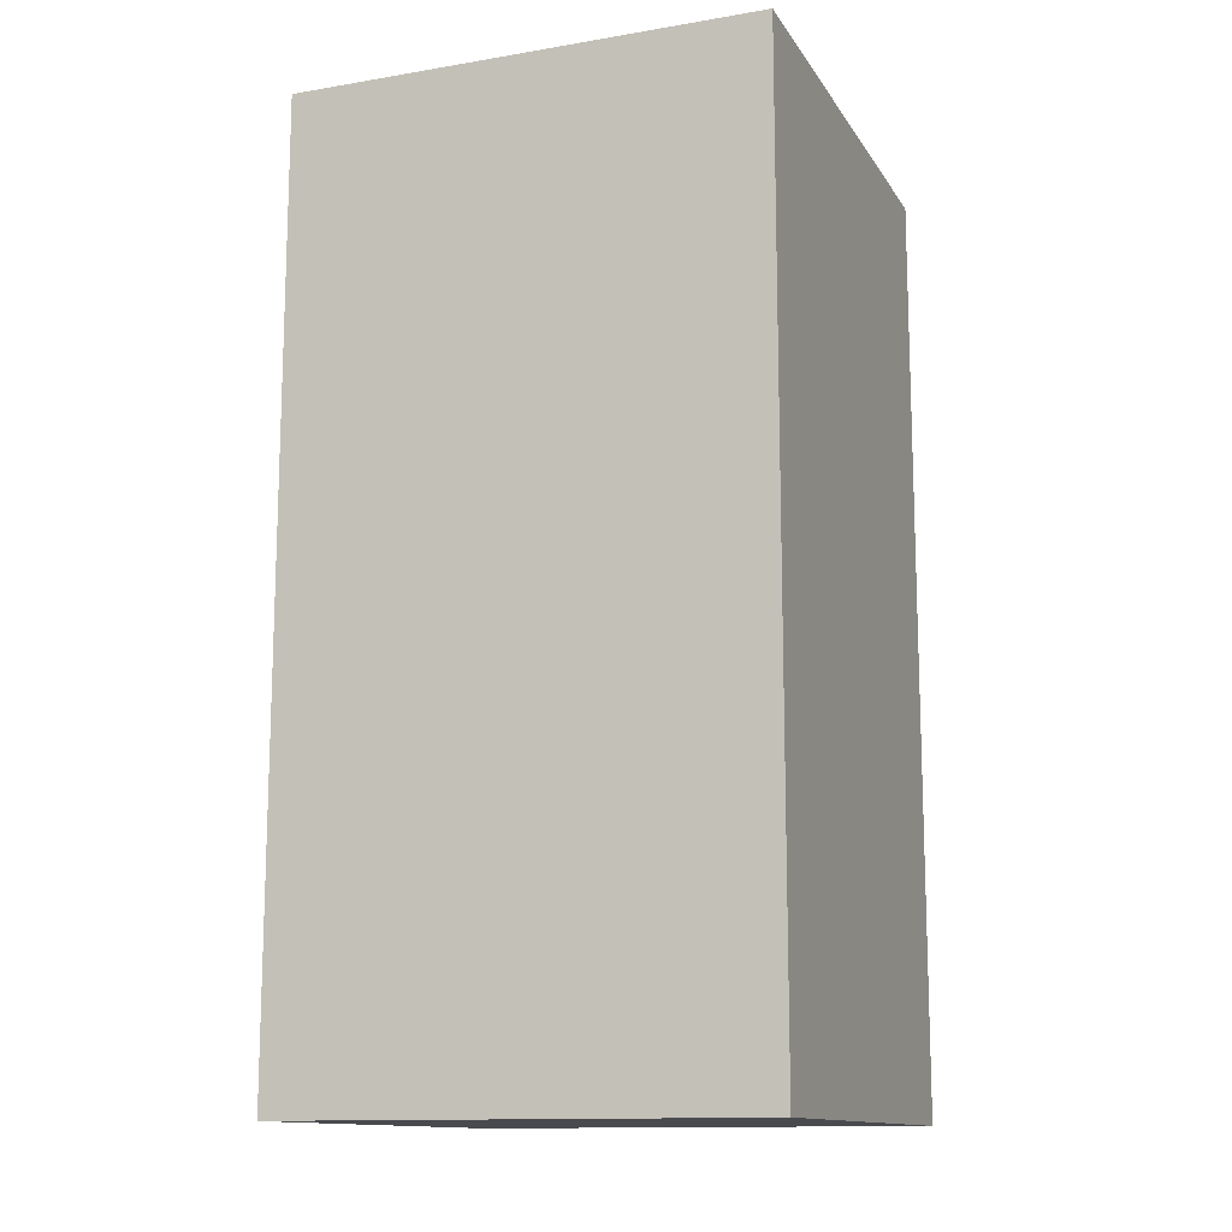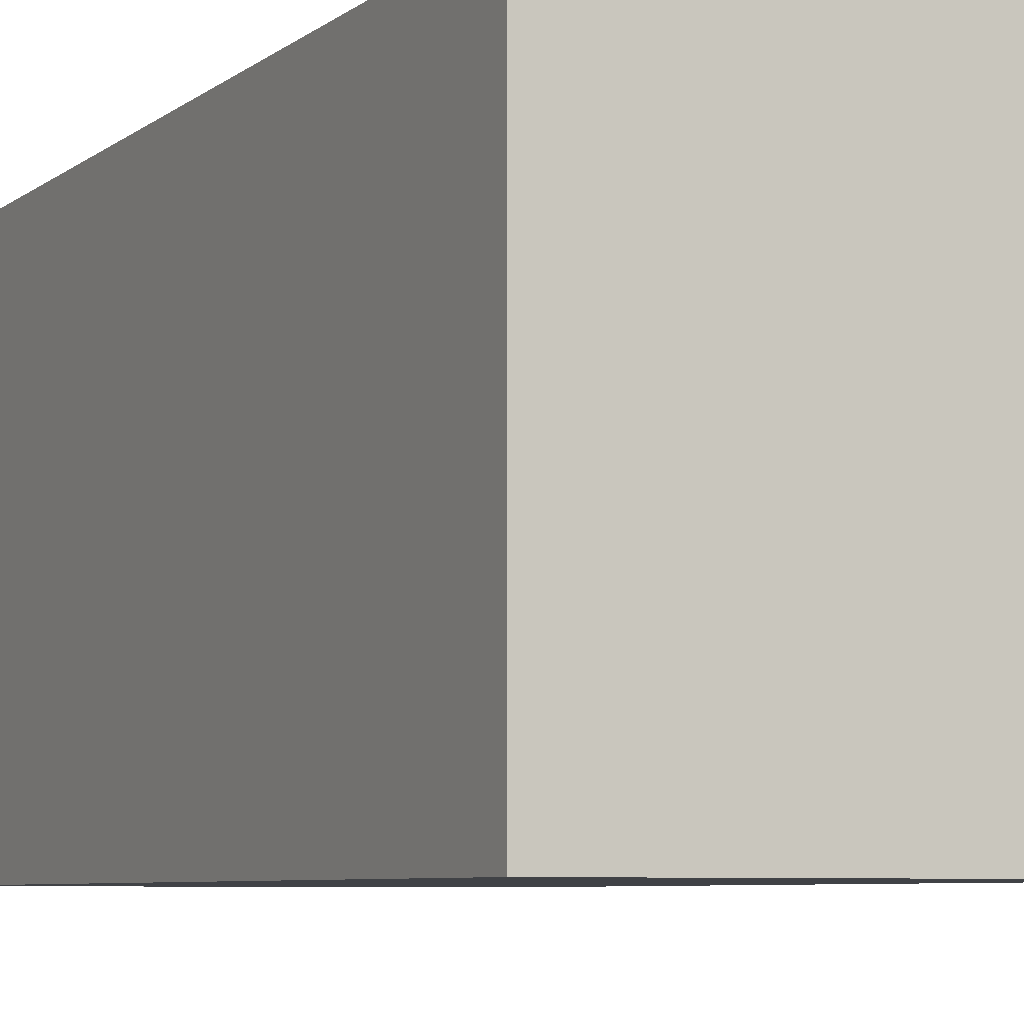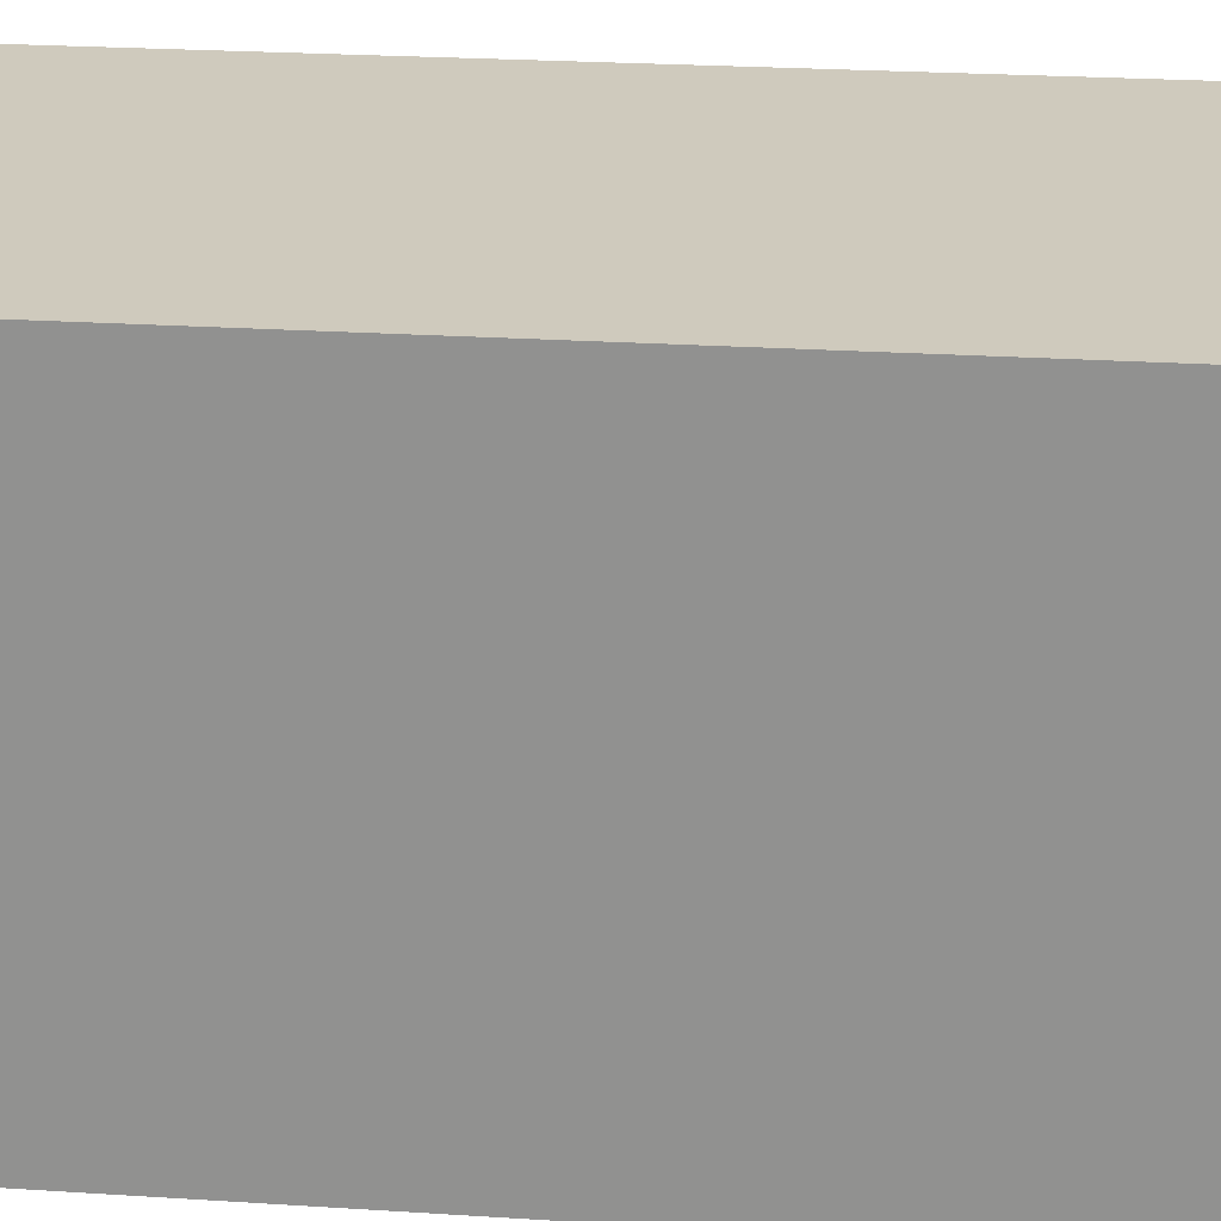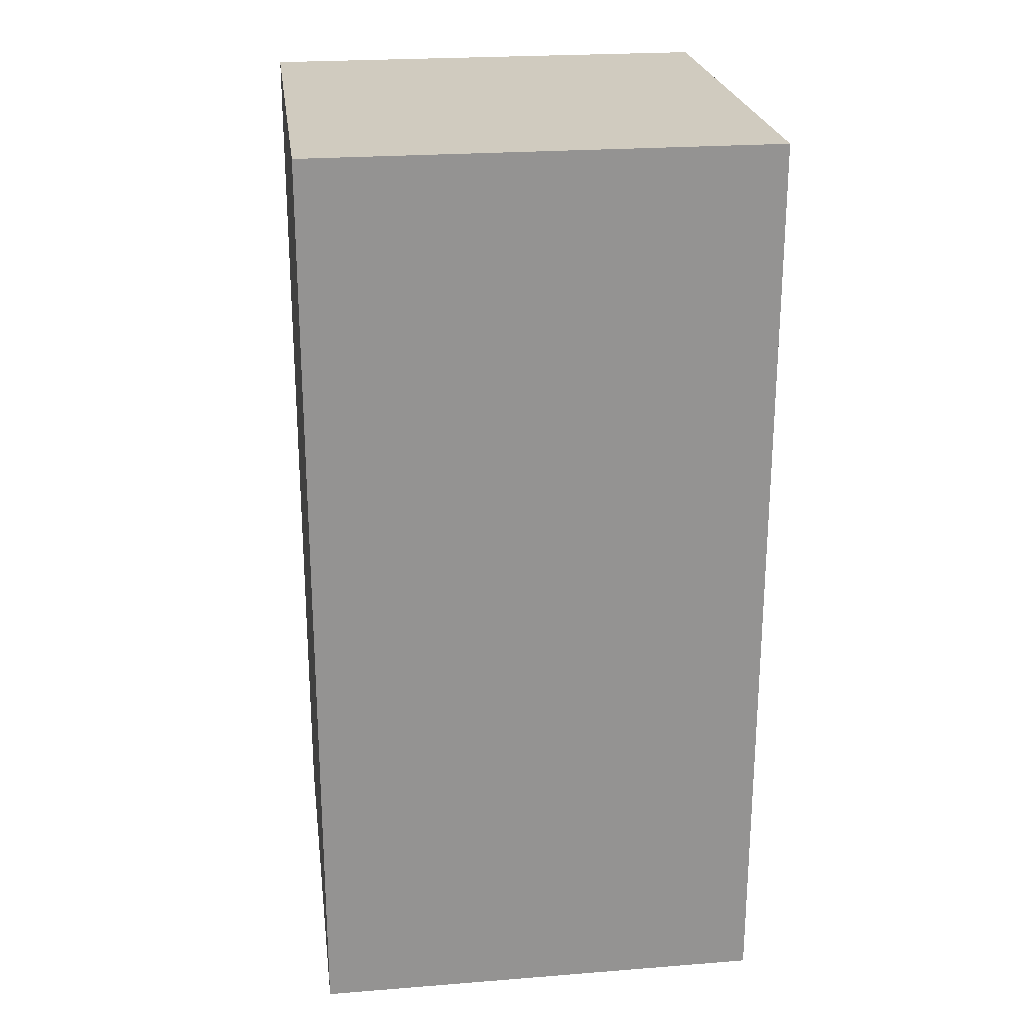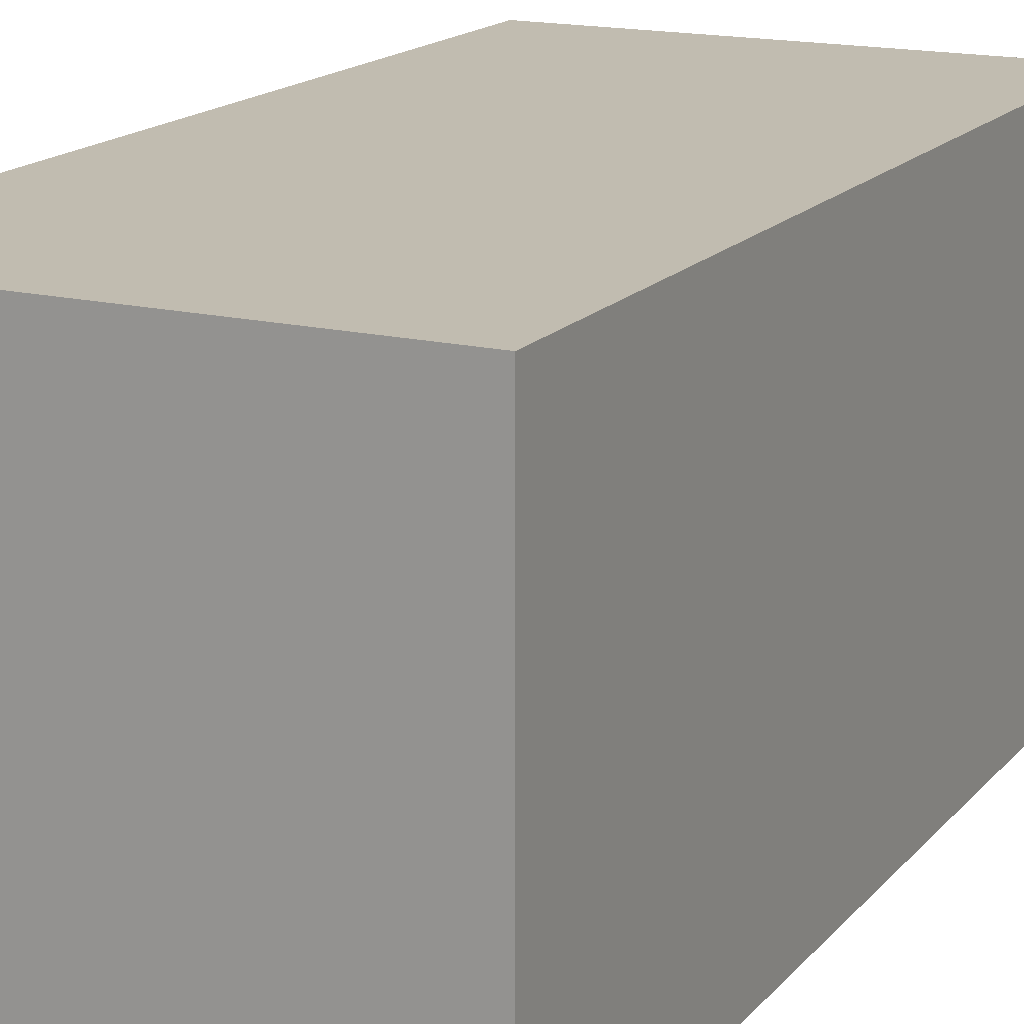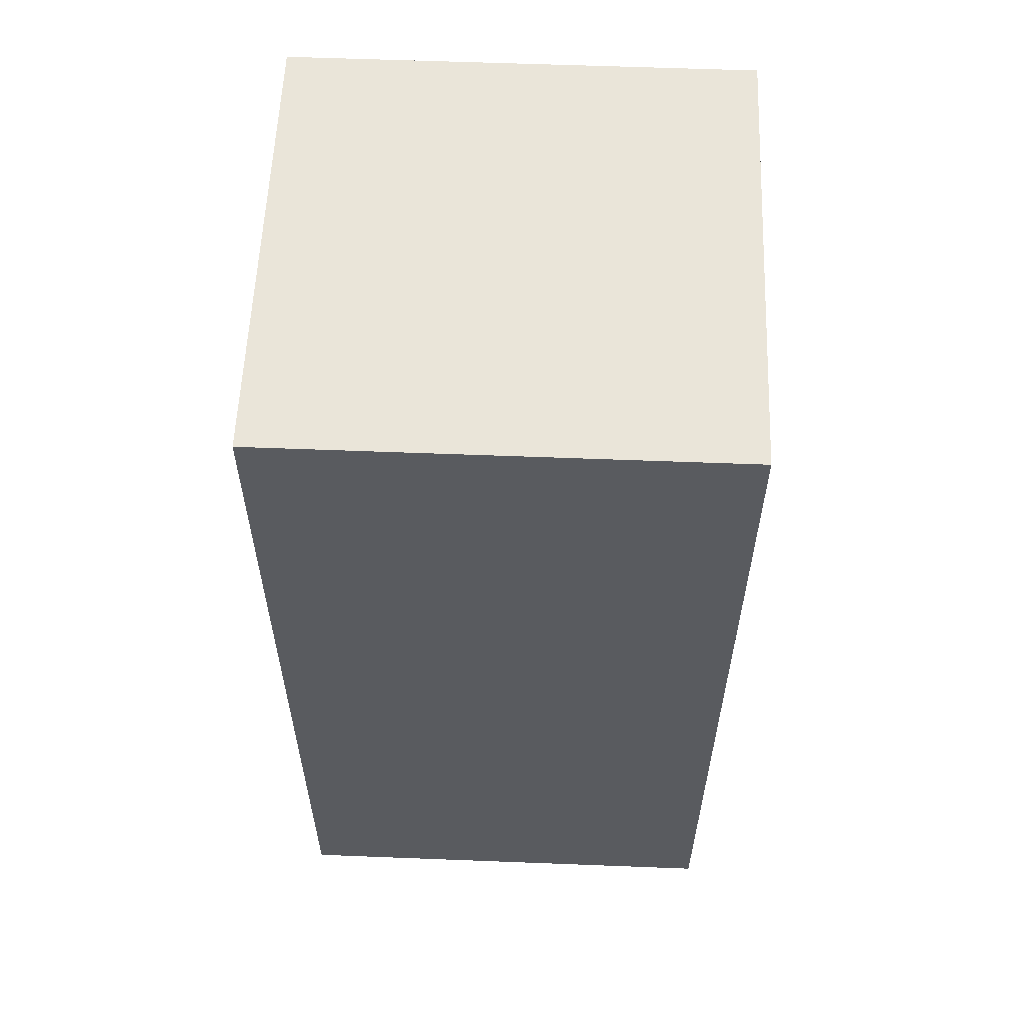
<metadata>
{"format":"obj","ext":"obj","renderer":"f3d","projection":"perspective","resolution":1024,"background":"white","views":[{"elev":-13.1,"azim":-159.1,"up":"+Y"},{"elev":-6.4,"azim":153.7,"up":"+Z"},{"elev":23.1,"azim":-83.6,"up":"+Z"},{"elev":23.7,"azim":82.5,"up":"+Y"},{"elev":16.5,"azim":-153.6,"up":"+Z"},{"elev":58.1,"azim":-177.7,"up":"+Y"}]}
</metadata>
<code>
o Plane.004_Plane.003
v -1 0 1
v 1 0 1
v -1 0 -1
v 1 0 -1
v 1 4 -1
v -1 4 -1
v 1 4 1
v -1 4 1
v -1 0 -1
v -1 0 1
v -1 2.667 -1
v -1 2.667 1
v -1 4 -1
v -1 4 1
v 1 -0 -1
v -1 0 -1
v 1 2.667 -1
v -1 2.667 -1
v 1 4 -1
v -1 4 -1
v -1 -0 1
v 1 0 1
v -1 2.667 1
v 1 2.667 1
v -1 4 1
v 1 4 1
v 1 0 1
v 1 0 -1
v 1 2.667 1
v 1 2.667 -1
v 1 4 1
v 1 4 -1
v -1 1.333 -1
v -1 1.333 1
v 1 1.333 1
v 1 1.333 -1
v 1 1.333 -1
v -1 1.333 -1
v -1 1.333 1
v 1 1.333 1
f 2 4 3
f 6 8 7
f 34 12 11
f 12 14 13
f 38 18 17
f 17 18 20
f 40 24 23
f 23 24 26
f 36 30 29
f 30 32 31
f 9 10 34
f 28 36 35
f 16 38 37
f 22 40 39
f 1 2 3
f 5 6 7
f 33 34 11
f 11 12 13
f 37 38 17
f 19 17 20
f 39 40 23
f 25 23 26
f 35 36 29
f 29 30 31
f 33 9 34
f 27 28 35
f 15 16 37
f 21 22 39

</code>
